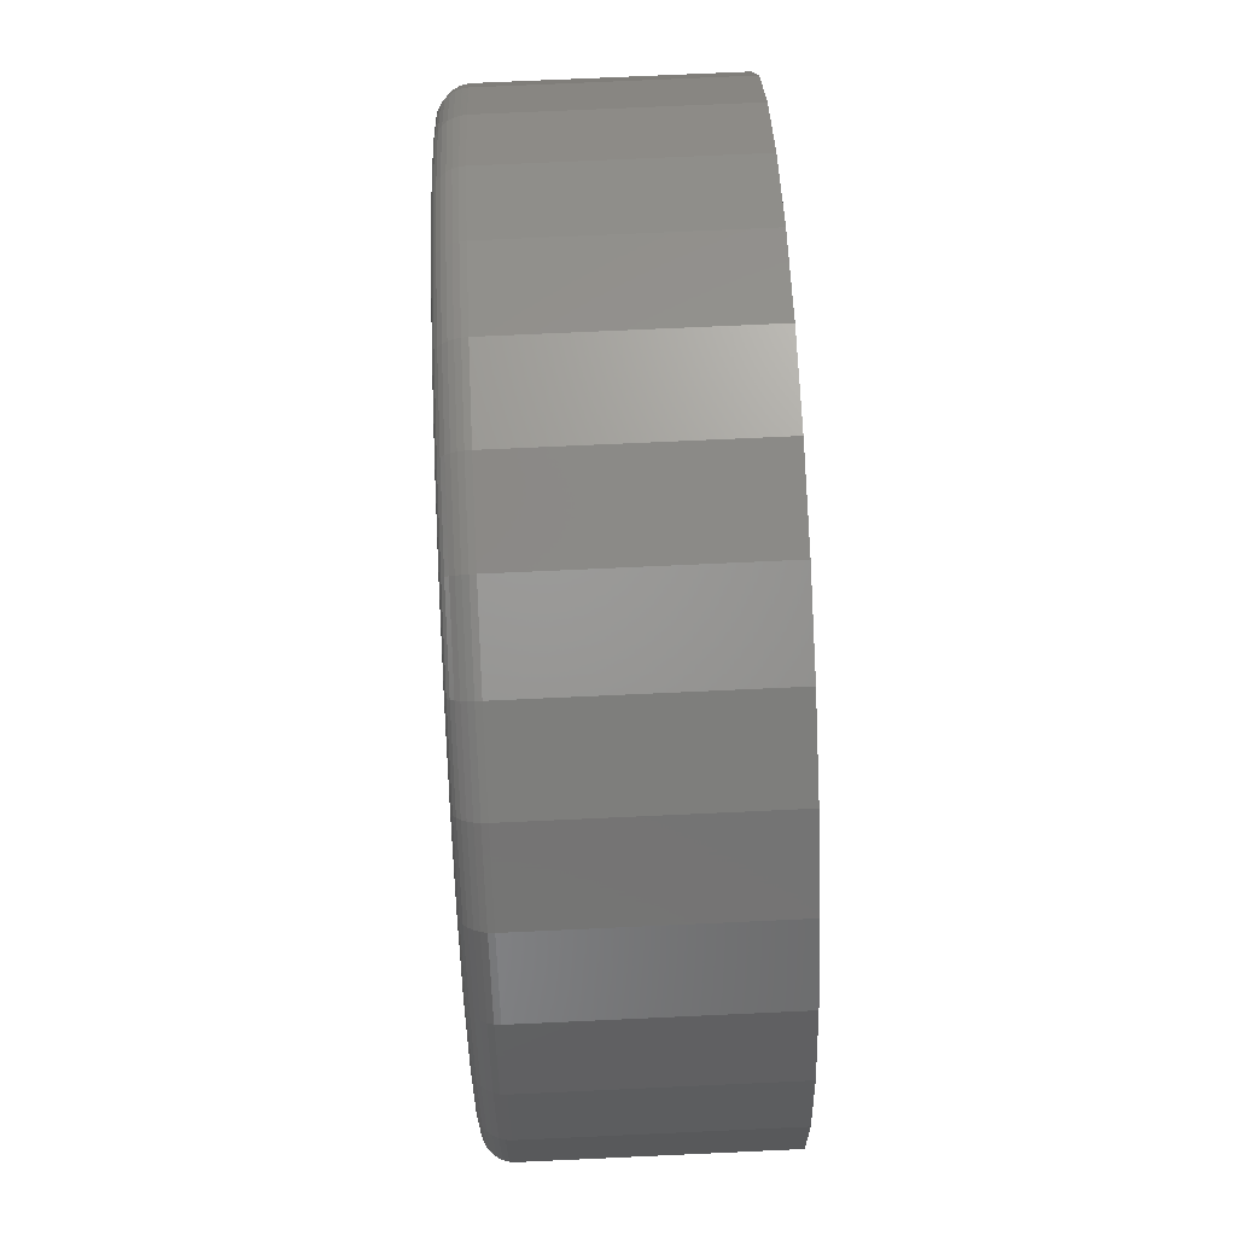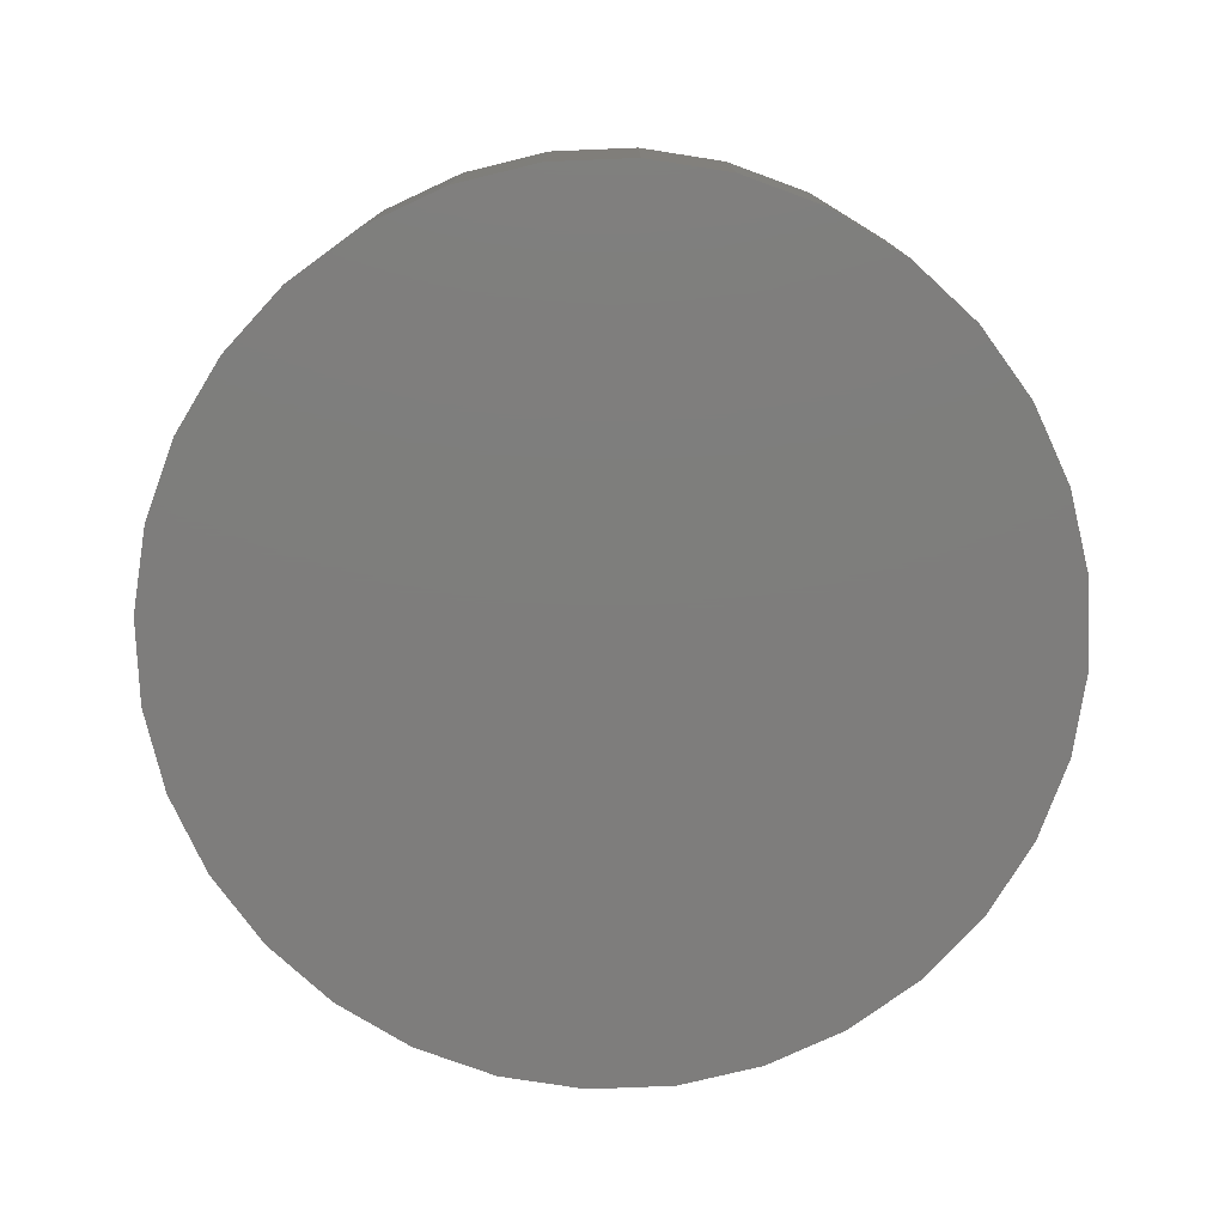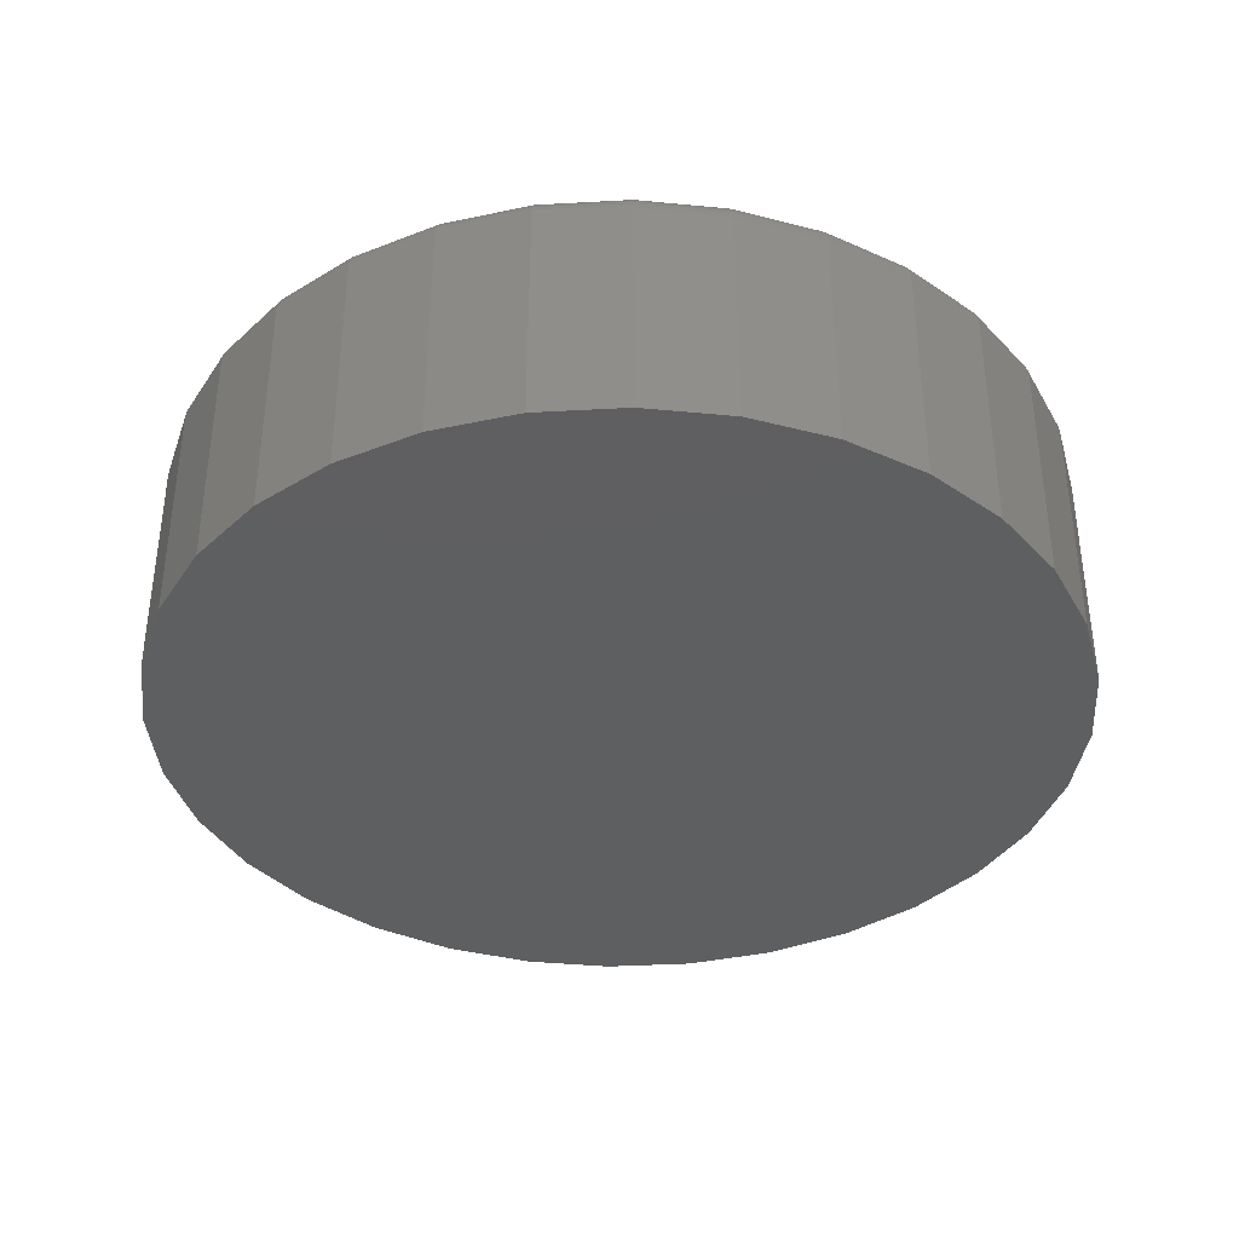
<metadata>
{"format":"stl","ext":"stl","renderer":"f3d","projection":"perspective","resolution":1024,"background":"white","views":[{"elev":74.3,"azim":-92.6,"up":"+Z"},{"elev":-77.4,"azim":8.0,"up":"+Y"},{"elev":-37.6,"azim":66.0,"up":"+Y"}]}
</metadata>
<code>
# stl→obj: 320 verts, 636 faces
v 0.007895 0.4375 0.711
v 0.1466 0.4375 0.6974
v -0.1308 0.4375 0.6974
v 0.007895 0.4375 -0.711
v -0.1308 0.4375 -0.6974
v 0.1466 0.4375 -0.6974
v -0.2642 0.4375 -0.6569
v 0.28 0.4375 -0.6569
v -0.3871 0.4375 -0.5912
v 0.4029 0.4375 -0.5912
v -0.4949 0.4375 -0.5028
v 0.5107 0.4375 -0.5028
v -0.5833 0.4375 -0.395
v 0.5991 0.4375 -0.395
v -0.649 0.4375 -0.2721
v 0.6648 0.4375 -0.2721
v -0.6895 0.4375 -0.1387
v 0.7053 0.4375 -0.1387
v -0.7031 0.4375 -2.548e-16
v 0.7189 0.4375 -9.188e-16
v -0.6895 0.4375 0.1387
v 0.7053 0.4375 0.1387
v -0.649 0.4375 0.2721
v 0.6648 0.4375 0.2721
v -0.5833 0.4375 0.395
v 0.5991 0.4375 0.395
v -0.4949 0.4375 0.5028
v 0.5107 0.4375 0.5028
v -0.3871 0.4375 0.5912
v 0.4029 0.4375 0.5912
v -0.2642 0.4375 0.6569
v 0.28 0.4375 0.6569
v 0.7658 0.3906 -9.516e-16
v 0.7658 1.674e-16 -9.282e-17
v 0.7512 0.3906 -0.1479
v 0.7512 1.658e-16 -0.1479
v 0.7081 0.3906 -0.29
v 0.7081 1.61e-16 -0.29
v 0.6381 0.3906 -0.4211
v 0.6381 1.532e-16 -0.4211
v 0.5438 0.3906 -0.5359
v 0.5438 1.428e-16 -0.5359
v 0.429 0.3906 -0.6302
v 0.429 1.3e-16 -0.6302
v 0.2979 0.3906 -0.7002
v 0.2979 1.155e-16 -0.7002
v 0.1558 0.3906 -0.7433
v 0.1558 9.968e-17 -0.7433
v 0.007895 0.3906 -0.7579
v 0.007895 8.327e-17 -0.7579
v -0.14 0.3906 -0.7433
v -0.14 6.685e-17 -0.7433
v -0.2821 0.3906 -0.7002
v -0.2821 5.107e-17 -0.7002
v -0.4132 0.3906 -0.6302
v -0.4132 3.652e-17 -0.6302
v -0.528 0.3906 -0.5359
v -0.528 2.377e-17 -0.5359
v -0.6223 0.3906 -0.4211
v -0.6223 1.33e-17 -0.4211
v -0.6923 0.3906 -0.29
v -0.6923 5.529e-18 -0.29
v -0.7354 0.3906 -0.1479
v -0.7354 7.403e-19 -0.1479
v -0.75 0.3906 9.281e-17
v -0.75 -8.765e-19 9.281e-17
v -0.7354 0.3906 0.1479
v -0.7354 7.403e-19 0.1479
v -0.6923 0.3906 0.29
v -0.6923 5.529e-18 0.29
v -0.6223 0.3906 0.4211
v -0.6223 1.33e-17 0.4211
v -0.528 0.3906 0.5359
v -0.528 2.377e-17 0.5359
v -0.4132 0.3906 0.6302
v -0.4132 3.652e-17 0.6302
v -0.2821 0.3906 0.7002
v -0.2821 5.107e-17 0.7002
v -0.14 0.3906 0.7433
v -0.14 6.685e-17 0.7433
v 0.007895 0.3906 0.7579
v 0.007895 8.327e-17 0.7579
v 0.1558 0.3906 0.7433
v 0.1558 9.968e-17 0.7433
v 0.2979 0.3906 0.7002
v 0.2979 1.155e-16 0.7002
v 0.429 0.3906 0.6302
v 0.429 1.3e-16 0.6302
v 0.5438 0.3906 0.5359
v 0.5438 1.428e-16 0.5359
v 0.6381 0.3906 0.4211
v 0.6381 1.532e-16 0.4211
v 0.7081 0.3906 0.29
v 0.7081 1.61e-16 0.29
v 0.7512 0.3906 0.1479
v 0.7512 1.658e-16 0.1479
v 0.7649 0.3998 -1.667e-16
v 0.7503 0.3998 -0.1477
v 0.7622 0.4086 -1.669e-16
v 0.7477 0.4086 -0.1472
v 0.7579 0.4167 -1.671e-16
v 0.7435 0.4167 -0.1463
v 0.7521 0.4238 -1.673e-16
v 0.7378 0.4238 -0.1452
v 0.745 0.4296 -1.119e-16
v 0.7308 0.4296 -0.1438
v 0.7369 0.4339 -1.675e-16
v 0.7228 0.4339 -0.1422
v 0.7281 0.4366 -1.121e-16
v 0.7142 0.4366 -0.1405
v -0.7346 0.3998 -0.1477
v -0.7491 0.3998 -5.572e-17
v -0.7319 0.4086 -0.1472
v -0.7464 0.4086 -5.592e-17
v -0.7277 0.4167 -0.1463
v -0.7421 0.4167 -5.869e-19
v -0.722 0.4238 -0.1452
v -0.7363 0.4238 -7.47e-19
v -0.715 0.4296 -0.1438
v -0.7292 0.4296 5.463e-17
v -0.7071 0.4339 -0.1422
v -0.7211 0.4339 -9.76e-19
v -0.6984 0.4366 -0.1405
v -0.7123 0.4366 5.448e-17
v -0.6915 0.3998 -0.2897
v -0.689 0.4086 -0.2887
v -0.685 0.4167 -0.287
v -0.6796 0.4238 -0.2848
v -0.6731 0.4296 -0.2821
v -0.6656 0.4339 -0.279
v -0.6575 0.4366 -0.2756
v -0.6215 0.3998 -0.4206
v -0.6193 0.4086 -0.4191
v -0.6157 0.4167 -0.4167
v -0.6109 0.4238 -0.4134
v -0.6049 0.4296 -0.4095
v -0.5982 0.4339 -0.405
v -0.5909 0.4366 -0.4001
v -0.5274 0.3998 -0.5353
v -0.5255 0.4086 -0.5334
v -0.5224 0.4167 -0.5303
v -0.5183 0.4238 -0.5262
v -0.5133 0.4296 -0.5212
v -0.5076 0.4339 -0.5155
v -0.5013 0.4366 -0.5092
v -0.4127 0.3998 -0.6294
v -0.4112 0.4086 -0.6272
v -0.4088 0.4167 -0.6236
v -0.4055 0.4238 -0.6188
v -0.4016 0.4296 -0.6128
v -0.3971 0.4339 -0.6061
v -0.3922 0.4366 -0.5988
v -0.2818 0.3998 -0.6994
v -0.2808 0.4086 -0.6969
v -0.2791 0.4167 -0.6929
v -0.2769 0.4238 -0.6875
v -0.2742 0.4296 -0.681
v -0.2711 0.4339 -0.6735
v -0.2677 0.4366 -0.6653
v -0.1398 0.3998 -0.7424
v -0.1393 0.4086 -0.7398
v -0.1384 0.4167 -0.7356
v -0.1373 0.4238 -0.7299
v -0.1359 0.4296 -0.7229
v -0.1343 0.4339 -0.715
v -0.1326 0.4366 -0.7063
v 0.007895 0.3998 -0.757
v 0.007895 0.4086 -0.7543
v 0.007895 0.4167 -0.75
v 0.007895 0.4238 -0.7442
v 0.007895 0.4296 -0.7371
v 0.007895 0.4339 -0.729
v 0.007895 0.4366 -0.7202
v 0.1556 0.3998 -0.7424
v 0.1551 0.4086 -0.7398
v 0.1542 0.4167 -0.7356
v 0.1531 0.4238 -0.7299
v 0.1517 0.4296 -0.7229
v 0.1501 0.4339 -0.715
v 0.1484 0.4366 -0.7063
v 0.2976 0.3998 -0.6994
v 0.2966 0.4086 -0.6969
v 0.2949 0.4167 -0.6929
v 0.2927 0.4238 -0.6875
v 0.29 0.4296 -0.681
v 0.2869 0.4339 -0.6735
v 0.2835 0.4366 -0.6653
v 0.4285 0.3998 -0.6294
v 0.427 0.4086 -0.6272
v 0.4246 0.4167 -0.6236
v 0.4213 0.4238 -0.6188
v 0.4174 0.4296 -0.6128
v 0.4129 0.4339 -0.6061
v 0.408 0.4366 -0.5988
v 0.5432 0.3998 -0.5353
v 0.5413 0.4086 -0.5334
v 0.5382 0.4167 -0.5303
v 0.5341 0.4238 -0.5262
v 0.5291 0.4296 -0.5212
v 0.5233 0.4339 -0.5155
v 0.5171 0.4366 -0.5092
v 0.6373 0.3998 -0.4206
v 0.6351 0.4086 -0.4191
v 0.6315 0.4167 -0.4167
v 0.6266 0.4238 -0.4134
v 0.6207 0.4296 -0.4095
v 0.614 0.4339 -0.405
v 0.6067 0.4366 -0.4001
v 0.7073 0.3998 -0.2897
v 0.7048 0.4086 -0.2887
v 0.7008 0.4167 -0.287
v 0.6954 0.4238 -0.2848
v 0.6889 0.4296 -0.2821
v 0.6814 0.4339 -0.279
v 0.6732 0.4366 -0.2756
v -0.7346 0.3998 0.1477
v -0.7319 0.4086 0.1472
v -0.7277 0.4167 0.1463
v -0.722 0.4238 0.1452
v -0.715 0.4296 0.1438
v -0.7071 0.4339 0.1422
v -0.6984 0.4366 0.1405
v 0.7503 0.3998 0.1477
v 0.7477 0.4086 0.1472
v 0.7435 0.4167 0.1463
v 0.7378 0.4238 0.1452
v 0.7308 0.4296 0.1438
v 0.7228 0.4339 0.1422
v 0.7142 0.4366 0.1405
v 0.7073 0.3998 0.2897
v 0.7048 0.4086 0.2887
v 0.7008 0.4167 0.287
v 0.6954 0.4238 0.2848
v 0.6889 0.4296 0.2821
v 0.6814 0.4339 0.279
v 0.6732 0.4366 0.2756
v 0.6373 0.3998 0.4206
v 0.6351 0.4086 0.4191
v 0.6315 0.4167 0.4167
v 0.6266 0.4238 0.4134
v 0.6207 0.4296 0.4095
v 0.614 0.4339 0.405
v 0.6067 0.4366 0.4001
v 0.5432 0.3998 0.5353
v 0.5413 0.4086 0.5334
v 0.5382 0.4167 0.5303
v 0.5341 0.4238 0.5262
v 0.5291 0.4296 0.5212
v 0.5233 0.4339 0.5155
v 0.5171 0.4366 0.5092
v 0.4285 0.3998 0.6294
v 0.427 0.4086 0.6272
v 0.4246 0.4167 0.6236
v 0.4213 0.4238 0.6188
v 0.4174 0.4296 0.6128
v 0.4129 0.4339 0.6061
v 0.408 0.4366 0.5988
v 0.2976 0.3998 0.6994
v 0.2966 0.4086 0.6969
v 0.2949 0.4167 0.6929
v 0.2927 0.4238 0.6875
v 0.29 0.4296 0.681
v 0.2869 0.4339 0.6735
v 0.2835 0.4366 0.6653
v 0.1556 0.3998 0.7424
v 0.1551 0.4086 0.7398
v 0.1542 0.4167 0.7356
v 0.1531 0.4238 0.7299
v 0.1517 0.4296 0.7229
v 0.1501 0.4339 0.715
v 0.1484 0.4366 0.7063
v 0.007895 0.3998 0.757
v 0.007895 0.4086 0.7543
v 0.007895 0.4167 0.75
v 0.007895 0.4238 0.7442
v 0.007895 0.4296 0.7371
v 0.007895 0.4339 0.729
v 0.007895 0.4366 0.7202
v -0.1398 0.3998 0.7424
v -0.1393 0.4086 0.7398
v -0.1384 0.4167 0.7356
v -0.1373 0.4238 0.7299
v -0.1359 0.4296 0.7229
v -0.1343 0.4339 0.715
v -0.1326 0.4366 0.7063
v -0.2818 0.3998 0.6994
v -0.2808 0.4086 0.6969
v -0.2791 0.4167 0.6929
v -0.2769 0.4238 0.6875
v -0.2742 0.4296 0.681
v -0.2711 0.4339 0.6735
v -0.2677 0.4366 0.6653
v -0.4127 0.3998 0.6294
v -0.4112 0.4086 0.6272
v -0.4088 0.4167 0.6236
v -0.4055 0.4238 0.6188
v -0.4016 0.4296 0.6128
v -0.3971 0.4339 0.6061
v -0.3922 0.4366 0.5988
v -0.5274 0.3998 0.5353
v -0.5255 0.4086 0.5334
v -0.5224 0.4167 0.5303
v -0.5183 0.4238 0.5262
v -0.5133 0.4296 0.5212
v -0.5076 0.4339 0.5155
v -0.5013 0.4366 0.5092
v -0.6215 0.3998 0.4206
v -0.6193 0.4086 0.4191
v -0.6157 0.4167 0.4167
v -0.6109 0.4238 0.4134
v -0.6049 0.4296 0.4095
v -0.5982 0.4339 0.405
v -0.5909 0.4366 0.4001
v -0.6915 0.3998 0.2897
v -0.689 0.4086 0.2887
v -0.685 0.4167 0.287
v -0.6796 0.4238 0.2848
v -0.6731 0.4296 0.2821
v -0.6656 0.4339 0.279
v -0.6575 0.4366 0.2756
f 1 2 3
f 4 5 6
f 6 5 7
f 6 7 8
f 8 7 9
f 8 9 10
f 10 9 11
f 10 11 12
f 12 11 13
f 12 13 14
f 14 13 15
f 14 15 16
f 16 15 17
f 16 17 18
f 18 17 19
f 18 19 20
f 20 19 21
f 20 21 22
f 22 21 23
f 22 23 24
f 24 23 25
f 24 25 26
f 26 25 27
f 26 27 28
f 28 27 29
f 28 29 30
f 30 29 31
f 30 31 32
f 32 31 3
f 32 3 2
f 33 34 35
f 35 34 36
f 35 36 37
f 37 36 38
f 37 38 39
f 39 38 40
f 39 40 41
f 41 40 42
f 41 42 43
f 43 42 44
f 43 44 45
f 45 44 46
f 45 46 47
f 47 46 48
f 47 48 49
f 49 48 50
f 49 50 51
f 51 50 52
f 51 52 53
f 53 52 54
f 53 54 55
f 55 54 56
f 55 56 57
f 57 56 58
f 57 58 59
f 59 58 60
f 59 60 61
f 61 60 62
f 61 62 63
f 63 62 64
f 63 64 65
f 65 64 66
f 65 66 67
f 67 66 68
f 67 68 69
f 69 68 70
f 69 70 71
f 71 70 72
f 71 72 73
f 73 72 74
f 73 74 75
f 75 74 76
f 75 76 77
f 77 76 78
f 77 78 79
f 79 78 80
f 79 80 81
f 81 80 82
f 81 82 83
f 83 82 84
f 83 84 85
f 85 84 86
f 85 86 87
f 87 86 88
f 87 88 89
f 89 88 90
f 89 90 91
f 91 90 92
f 91 92 93
f 93 92 94
f 93 94 95
f 95 94 96
f 95 96 33
f 33 96 34
f 33 35 97
f 97 35 98
f 97 98 99
f 99 98 100
f 99 100 101
f 101 100 102
f 101 102 103
f 103 102 104
f 103 104 105
f 105 104 106
f 105 106 107
f 107 106 108
f 107 108 109
f 109 108 110
f 109 110 20
f 20 110 18
f 63 65 111
f 111 65 112
f 111 112 113
f 113 112 114
f 113 114 115
f 115 114 116
f 115 116 117
f 117 116 118
f 117 118 119
f 119 118 120
f 119 120 121
f 121 120 122
f 121 122 123
f 123 122 124
f 123 124 17
f 17 124 19
f 61 63 125
f 125 63 111
f 125 111 126
f 126 111 113
f 126 113 127
f 127 113 115
f 127 115 128
f 128 115 117
f 128 117 129
f 129 117 119
f 129 119 130
f 130 119 121
f 130 121 131
f 131 121 123
f 131 123 15
f 15 123 17
f 59 61 132
f 132 61 125
f 132 125 133
f 133 125 126
f 133 126 134
f 134 126 127
f 134 127 135
f 135 127 128
f 135 128 136
f 136 128 129
f 136 129 137
f 137 129 130
f 137 130 138
f 138 130 131
f 138 131 13
f 13 131 15
f 57 59 139
f 139 59 132
f 139 132 140
f 140 132 133
f 140 133 141
f 141 133 134
f 141 134 142
f 142 134 135
f 142 135 143
f 143 135 136
f 143 136 144
f 144 136 137
f 144 137 145
f 145 137 138
f 145 138 11
f 11 138 13
f 55 57 146
f 146 57 139
f 146 139 147
f 147 139 140
f 147 140 148
f 148 140 141
f 148 141 149
f 149 141 142
f 149 142 150
f 150 142 143
f 150 143 151
f 151 143 144
f 151 144 152
f 152 144 145
f 152 145 9
f 9 145 11
f 53 55 153
f 153 55 146
f 153 146 154
f 154 146 147
f 154 147 155
f 155 147 148
f 155 148 156
f 156 148 149
f 156 149 157
f 157 149 150
f 157 150 158
f 158 150 151
f 158 151 159
f 159 151 152
f 159 152 7
f 7 152 9
f 51 53 160
f 160 53 153
f 160 153 161
f 161 153 154
f 161 154 162
f 162 154 155
f 162 155 163
f 163 155 156
f 163 156 164
f 164 156 157
f 164 157 165
f 165 157 158
f 165 158 166
f 166 158 159
f 166 159 5
f 5 159 7
f 49 51 167
f 167 51 160
f 167 160 168
f 168 160 161
f 168 161 169
f 169 161 162
f 169 162 170
f 170 162 163
f 170 163 171
f 171 163 164
f 171 164 172
f 172 164 165
f 172 165 173
f 173 165 166
f 173 166 4
f 4 166 5
f 47 49 174
f 174 49 167
f 174 167 175
f 175 167 168
f 175 168 176
f 176 168 169
f 176 169 177
f 177 169 170
f 177 170 178
f 178 170 171
f 178 171 179
f 179 171 172
f 179 172 180
f 180 172 173
f 180 173 6
f 6 173 4
f 45 47 181
f 181 47 174
f 181 174 182
f 182 174 175
f 182 175 183
f 183 175 176
f 183 176 184
f 184 176 177
f 184 177 185
f 185 177 178
f 185 178 186
f 186 178 179
f 186 179 187
f 187 179 180
f 187 180 8
f 8 180 6
f 43 45 188
f 188 45 181
f 188 181 189
f 189 181 182
f 189 182 190
f 190 182 183
f 190 183 191
f 191 183 184
f 191 184 192
f 192 184 185
f 192 185 193
f 193 185 186
f 193 186 194
f 194 186 187
f 194 187 10
f 10 187 8
f 41 43 195
f 195 43 188
f 195 188 196
f 196 188 189
f 196 189 197
f 197 189 190
f 197 190 198
f 198 190 191
f 198 191 199
f 199 191 192
f 199 192 200
f 200 192 193
f 200 193 201
f 201 193 194
f 201 194 12
f 12 194 10
f 39 41 202
f 202 41 195
f 202 195 203
f 203 195 196
f 203 196 204
f 204 196 197
f 204 197 205
f 205 197 198
f 205 198 206
f 206 198 199
f 206 199 207
f 207 199 200
f 207 200 208
f 208 200 201
f 208 201 14
f 14 201 12
f 37 39 209
f 209 39 202
f 209 202 210
f 210 202 203
f 210 203 211
f 211 203 204
f 211 204 212
f 212 204 205
f 212 205 213
f 213 205 206
f 213 206 214
f 214 206 207
f 214 207 215
f 215 207 208
f 215 208 16
f 16 208 14
f 35 37 98
f 98 37 209
f 98 209 100
f 100 209 210
f 100 210 102
f 102 210 211
f 102 211 104
f 104 211 212
f 104 212 106
f 106 212 213
f 106 213 108
f 108 213 214
f 108 214 110
f 110 214 215
f 110 215 18
f 18 215 16
f 65 67 112
f 112 67 216
f 112 216 114
f 114 216 217
f 114 217 116
f 116 217 218
f 116 218 118
f 118 218 219
f 118 219 120
f 120 219 220
f 120 220 122
f 122 220 221
f 122 221 124
f 124 221 222
f 124 222 19
f 19 222 21
f 95 33 223
f 223 33 97
f 223 97 224
f 224 97 99
f 224 99 225
f 225 99 101
f 225 101 226
f 226 101 103
f 226 103 227
f 227 103 105
f 227 105 228
f 228 105 107
f 228 107 229
f 229 107 109
f 229 109 22
f 22 109 20
f 93 95 230
f 230 95 223
f 230 223 231
f 231 223 224
f 231 224 232
f 232 224 225
f 232 225 233
f 233 225 226
f 233 226 234
f 234 226 227
f 234 227 235
f 235 227 228
f 235 228 236
f 236 228 229
f 236 229 24
f 24 229 22
f 91 93 237
f 237 93 230
f 237 230 238
f 238 230 231
f 238 231 239
f 239 231 232
f 239 232 240
f 240 232 233
f 240 233 241
f 241 233 234
f 241 234 242
f 242 234 235
f 242 235 243
f 243 235 236
f 243 236 26
f 26 236 24
f 89 91 244
f 244 91 237
f 244 237 245
f 245 237 238
f 245 238 246
f 246 238 239
f 246 239 247
f 247 239 240
f 247 240 248
f 248 240 241
f 248 241 249
f 249 241 242
f 249 242 250
f 250 242 243
f 250 243 28
f 28 243 26
f 87 89 251
f 251 89 244
f 251 244 252
f 252 244 245
f 252 245 253
f 253 245 246
f 253 246 254
f 254 246 247
f 254 247 255
f 255 247 248
f 255 248 256
f 256 248 249
f 256 249 257
f 257 249 250
f 257 250 30
f 30 250 28
f 85 87 258
f 258 87 251
f 258 251 259
f 259 251 252
f 259 252 260
f 260 252 253
f 260 253 261
f 261 253 254
f 261 254 262
f 262 254 255
f 262 255 263
f 263 255 256
f 263 256 264
f 264 256 257
f 264 257 32
f 32 257 30
f 83 85 265
f 265 85 258
f 265 258 266
f 266 258 259
f 266 259 267
f 267 259 260
f 267 260 268
f 268 260 261
f 268 261 269
f 269 261 262
f 269 262 270
f 270 262 263
f 270 263 271
f 271 263 264
f 271 264 2
f 2 264 32
f 81 83 272
f 272 83 265
f 272 265 273
f 273 265 266
f 273 266 274
f 274 266 267
f 274 267 275
f 275 267 268
f 275 268 276
f 276 268 269
f 276 269 277
f 277 269 270
f 277 270 278
f 278 270 271
f 278 271 1
f 1 271 2
f 79 81 279
f 279 81 272
f 279 272 280
f 280 272 273
f 280 273 281
f 281 273 274
f 281 274 282
f 282 274 275
f 282 275 283
f 283 275 276
f 283 276 284
f 284 276 277
f 284 277 285
f 285 277 278
f 285 278 3
f 3 278 1
f 77 79 286
f 286 79 279
f 286 279 287
f 287 279 280
f 287 280 288
f 288 280 281
f 288 281 289
f 289 281 282
f 289 282 290
f 290 282 283
f 290 283 291
f 291 283 284
f 291 284 292
f 292 284 285
f 292 285 31
f 31 285 3
f 75 77 293
f 293 77 286
f 293 286 294
f 294 286 287
f 294 287 295
f 295 287 288
f 295 288 296
f 296 288 289
f 296 289 297
f 297 289 290
f 297 290 298
f 298 290 291
f 298 291 299
f 299 291 292
f 299 292 29
f 29 292 31
f 73 75 300
f 300 75 293
f 300 293 301
f 301 293 294
f 301 294 302
f 302 294 295
f 302 295 303
f 303 295 296
f 303 296 304
f 304 296 297
f 304 297 305
f 305 297 298
f 305 298 306
f 306 298 299
f 306 299 27
f 27 299 29
f 71 73 307
f 307 73 300
f 307 300 308
f 308 300 301
f 308 301 309
f 309 301 302
f 309 302 310
f 310 302 303
f 310 303 311
f 311 303 304
f 311 304 312
f 312 304 305
f 312 305 313
f 313 305 306
f 313 306 25
f 25 306 27
f 69 71 314
f 314 71 307
f 314 307 315
f 315 307 308
f 315 308 316
f 316 308 309
f 316 309 317
f 317 309 310
f 317 310 318
f 318 310 311
f 318 311 319
f 319 311 312
f 319 312 320
f 320 312 313
f 320 313 23
f 23 313 25
f 67 69 216
f 216 69 314
f 216 314 217
f 217 314 315
f 217 315 218
f 218 315 316
f 218 316 219
f 219 316 317
f 219 317 220
f 220 317 318
f 220 318 221
f 221 318 319
f 221 319 222
f 222 319 320
f 222 320 21
f 21 320 23
f 80 84 82
f 84 80 86
f 86 80 78
f 86 78 88
f 88 78 76
f 88 76 90
f 90 76 74
f 90 74 92
f 92 74 72
f 92 72 94
f 94 72 70
f 94 70 96
f 96 70 68
f 96 68 34
f 34 68 66
f 34 66 36
f 36 66 64
f 36 64 38
f 38 64 62
f 38 62 40
f 40 62 60
f 40 60 42
f 42 60 58
f 42 58 44
f 44 58 56
f 44 56 46
f 46 56 54
f 46 54 48
f 48 54 52
f 48 52 50

</code>
